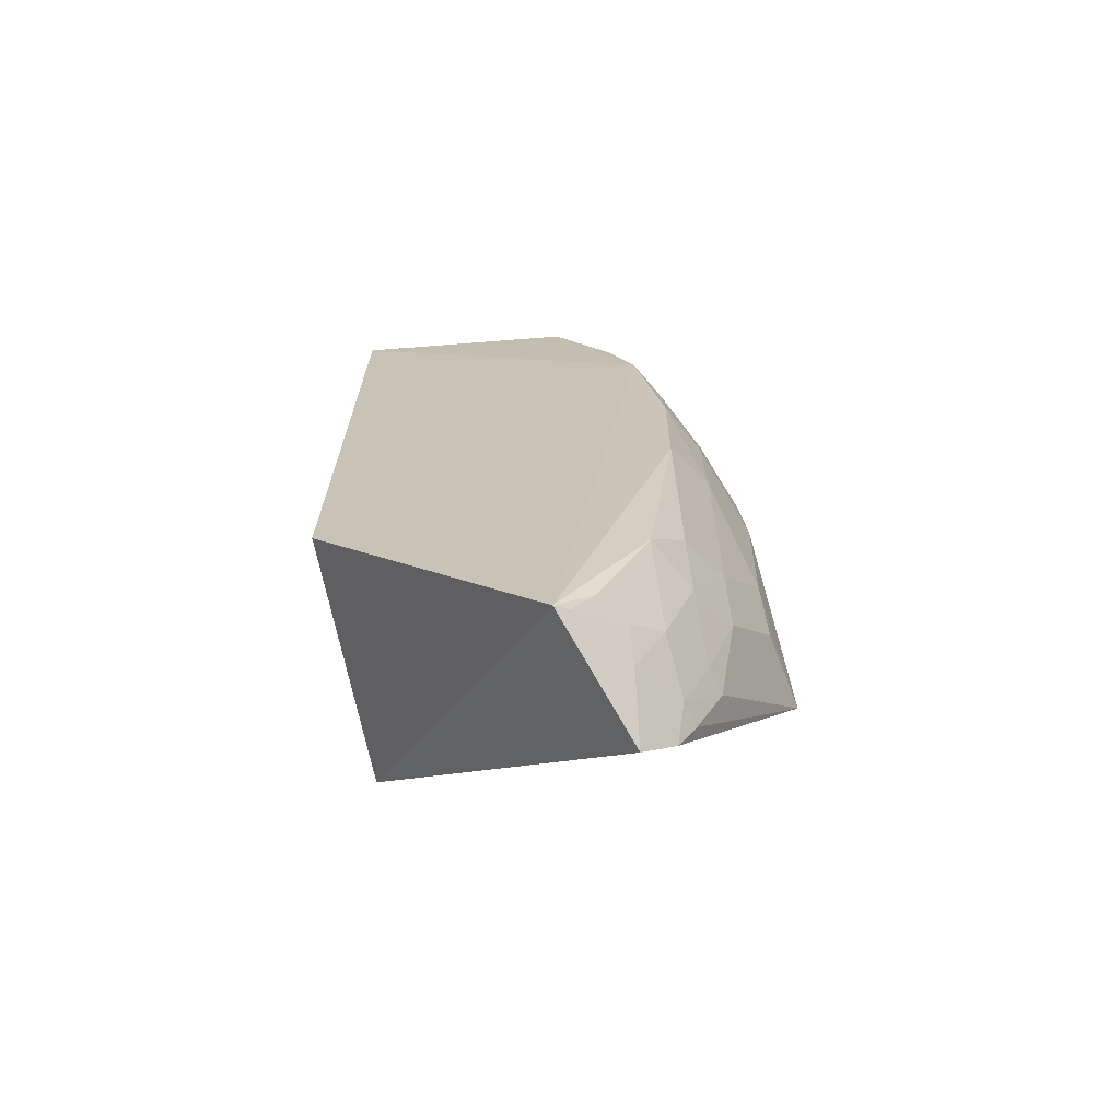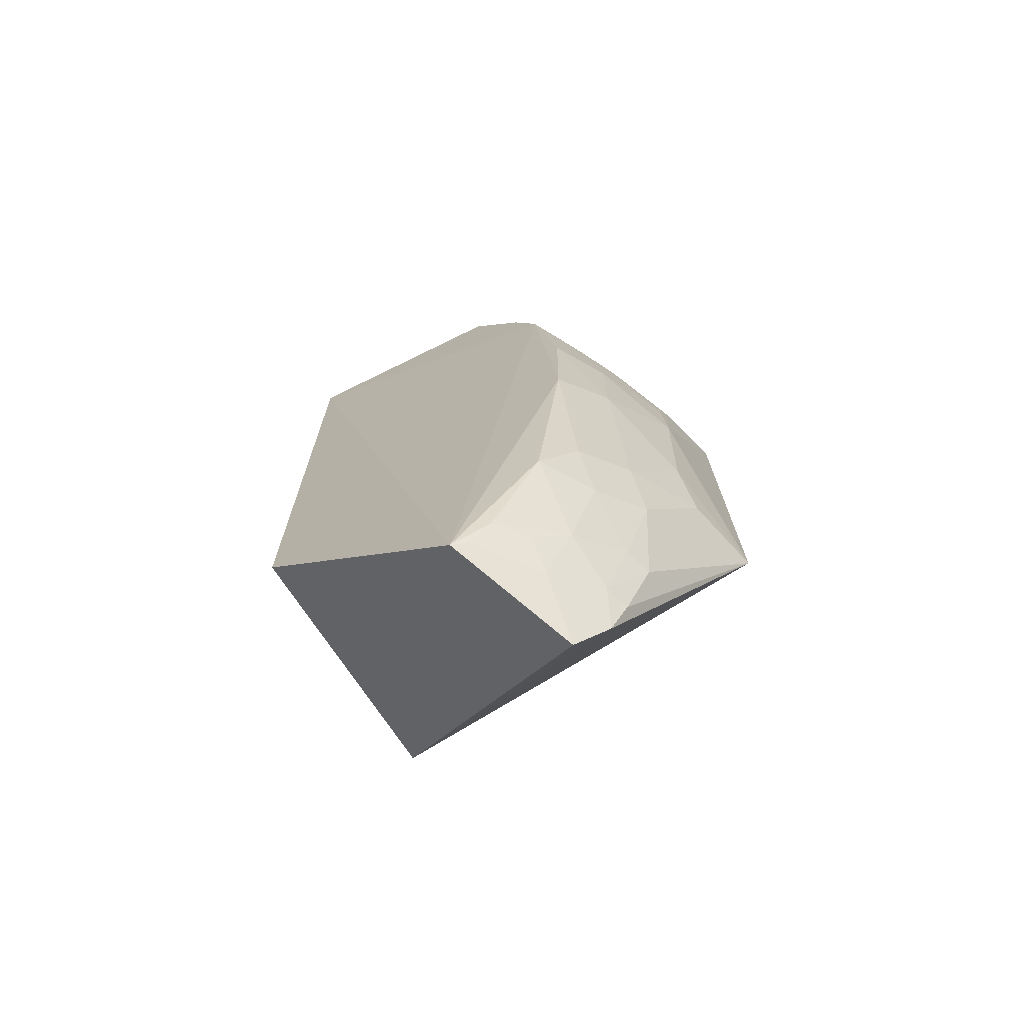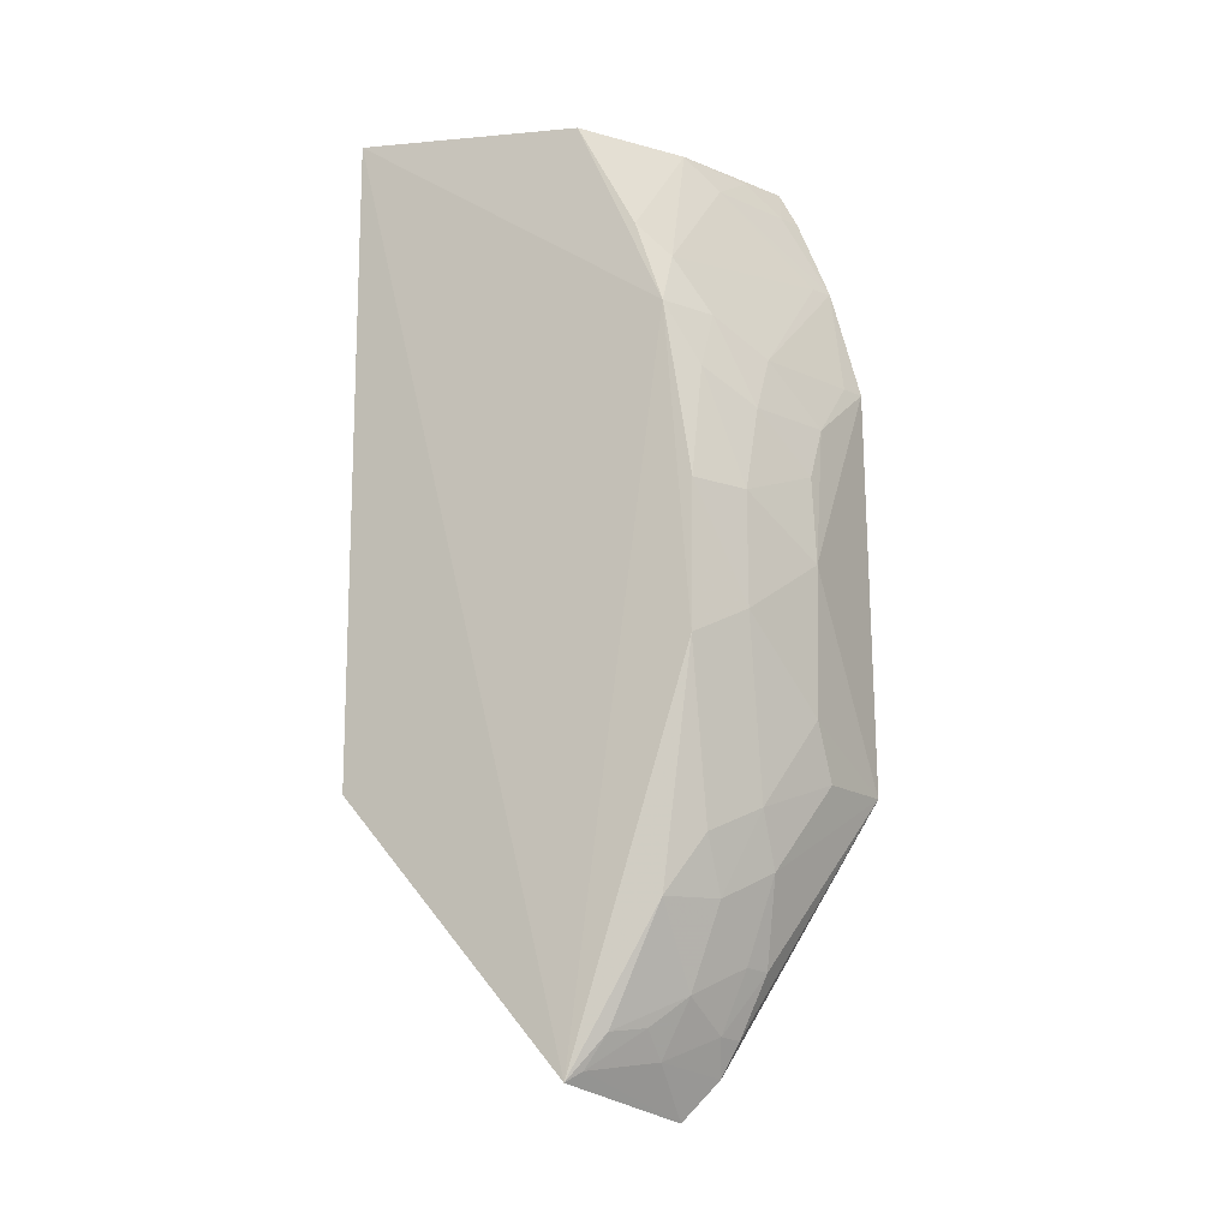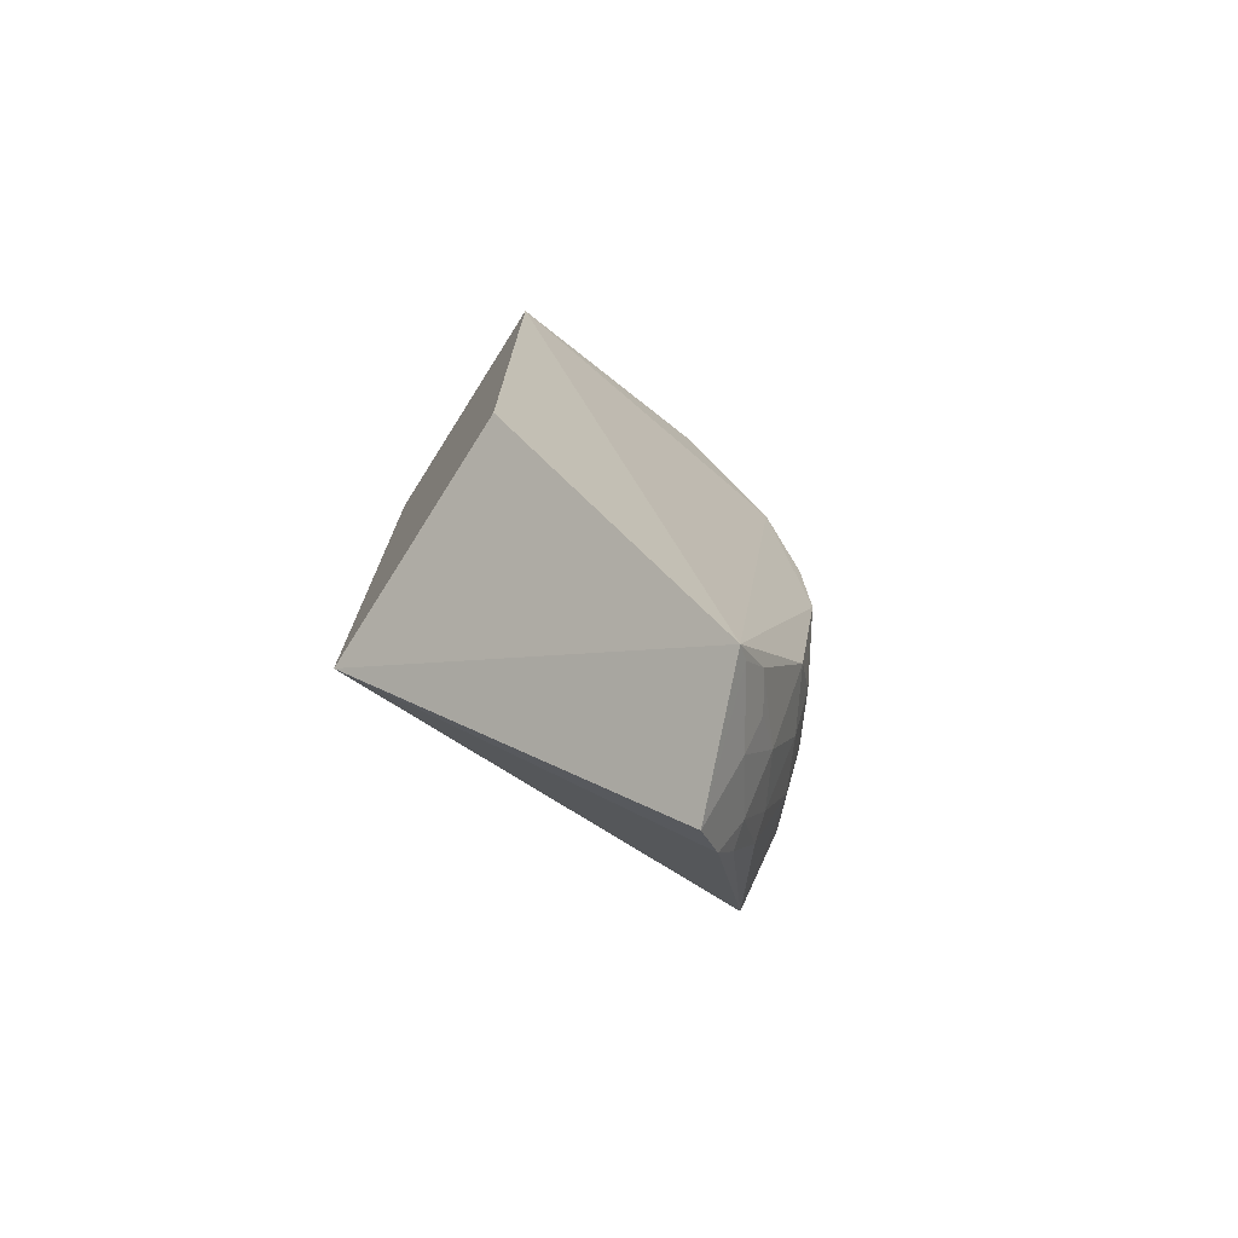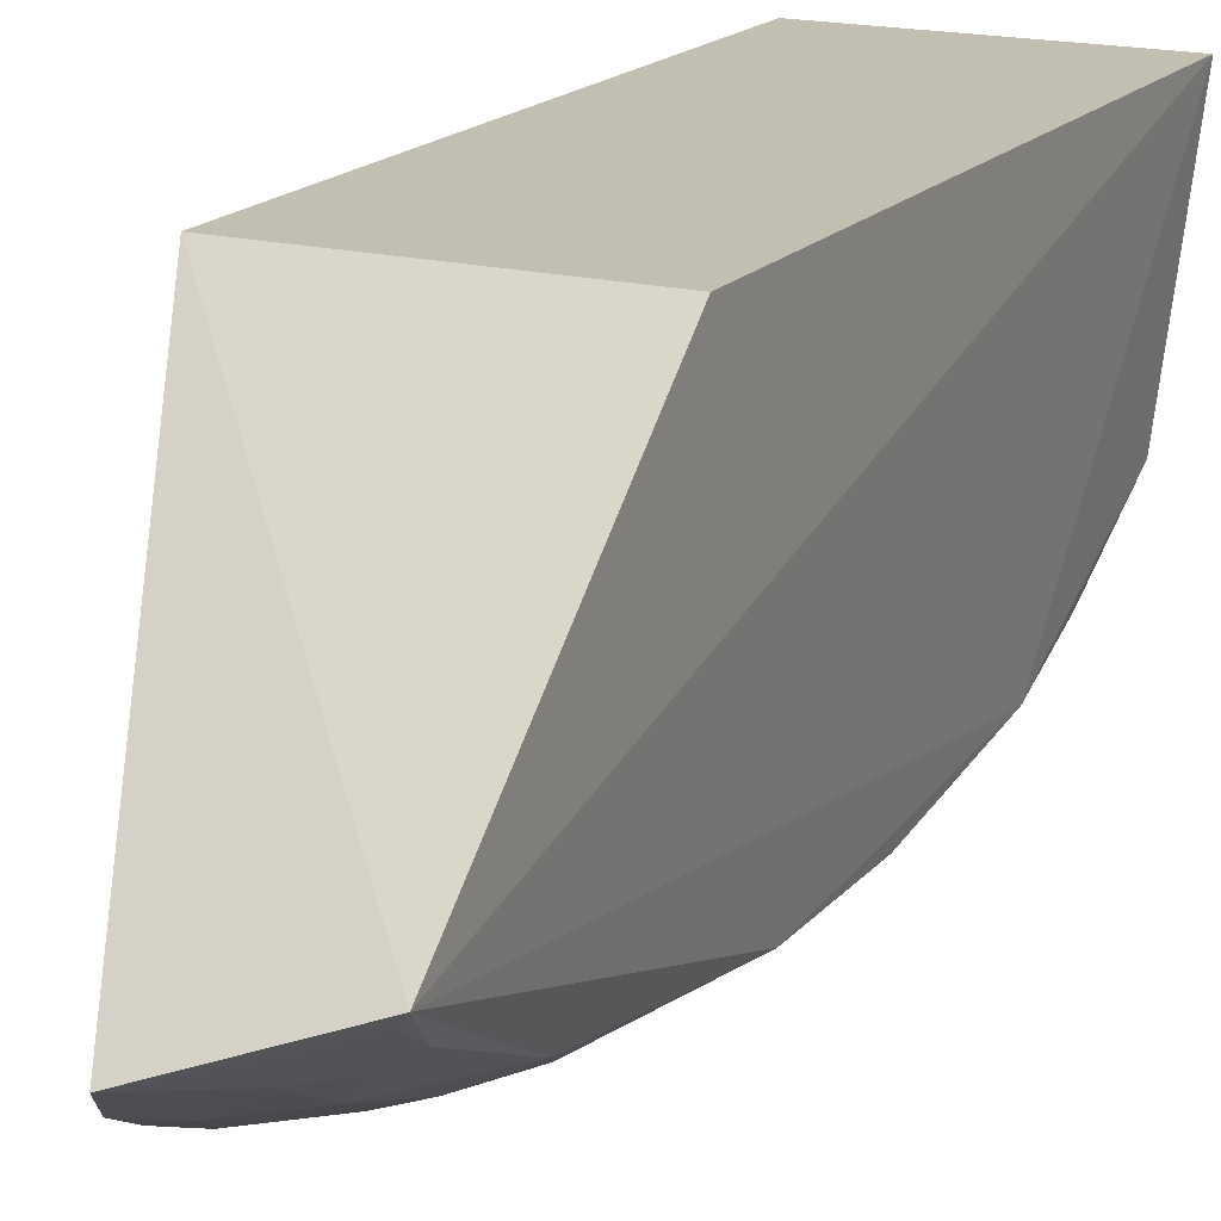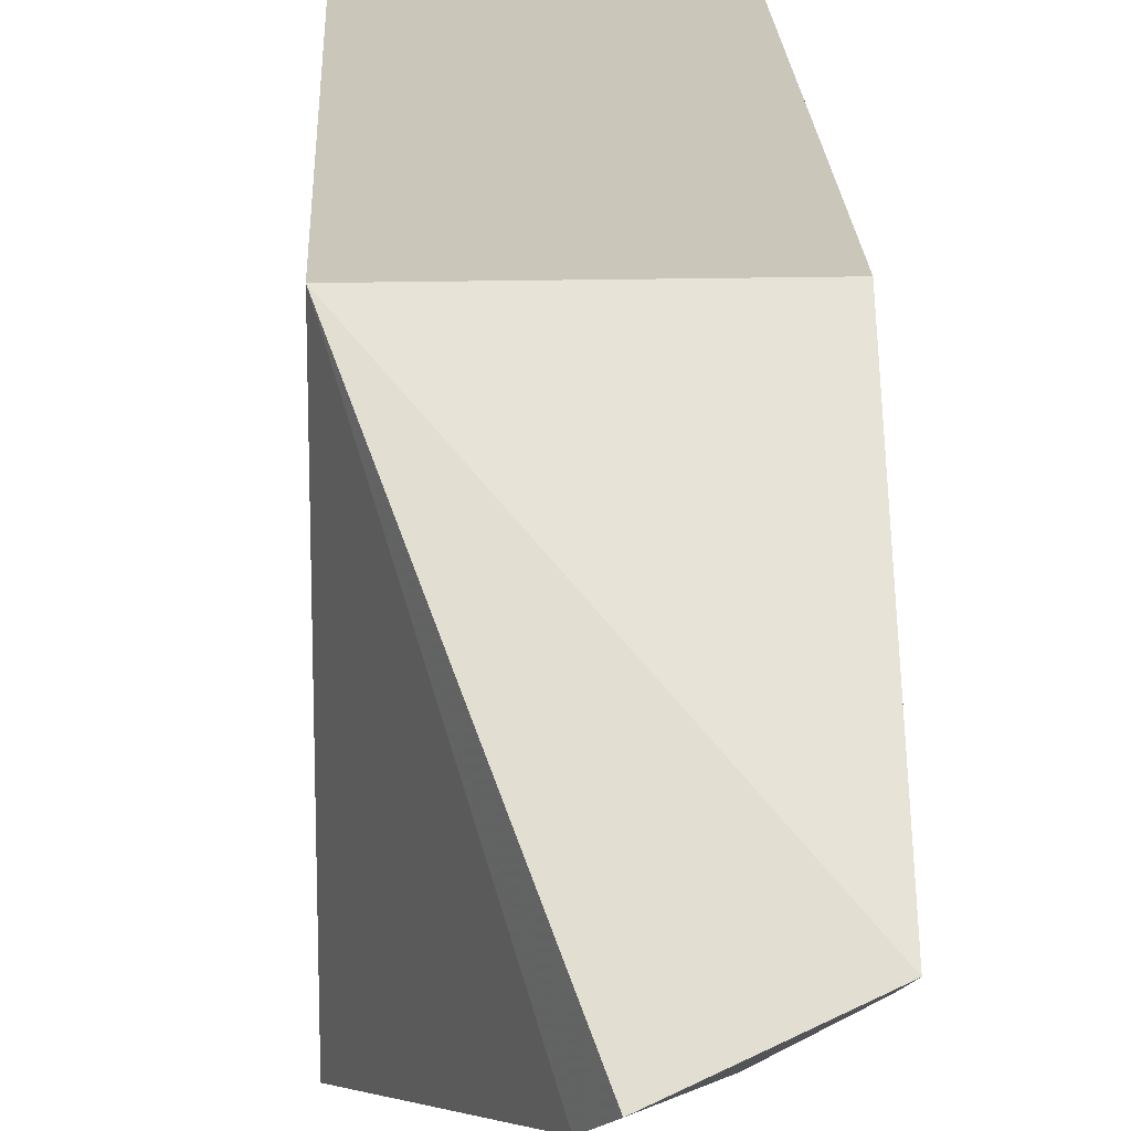
<metadata>
{"format":"obj","ext":"obj","renderer":"f3d","projection":"perspective","resolution":1024,"background":"white","views":[{"elev":-68.2,"azim":-78.7,"up":"+Z"},{"elev":-70.5,"azim":-57.2,"up":"+Z"},{"elev":-14.1,"azim":-62.8,"up":"+Z"},{"elev":-74.5,"azim":-122.3,"up":"+Z"},{"elev":17.5,"azim":-153.2,"up":"+Y"},{"elev":21.1,"azim":177.7,"up":"+Y"}]}
</metadata>
<code>
v -0.08799 -0.4786 0.1173
v -0.09048 -0.4823 -0.09038
v -0.09184 -0.2652 -0.09195
v -0.2282 -0.2652 0.2414
v -0.2171 -0.4439 0.04283
v -0.09184 -0.2652 0.2414
v -0.1476 -0.4762 0.01391
v -0.2171 -0.3837 0.2302
v -0.227 -0.3844 -0.2271
v -0.08728 -0.4455 0.2179
v -0.1758 -0.459 0.08636
v -0.2181 -0.4299 0.1313
v -0.08885 -0.4361 0.2361
v -0.1606 -0.4088 -0.2435
v -0.2021 -0.4428 -0.1179
v -0.2282 -0.2652 -0.09195
v -0.08749 -0.4628 0.1753
v -0.1325 -0.4739 0.08597
v -0.1891 -0.4585 0.04233
v -0.2039 -0.443 0.1013
v -0.1603 -0.4143 0.2325
v -0.2183 -0.4434 -0.03034
v -0.1504 -0.4243 -0.224
v -0.1462 -0.4742 -0.06046
v -0.161 -0.4588 0.1152
v -0.1458 -0.4734 0.05826
v -0.1906 -0.443 0.1309
v -0.2167 -0.4149 0.1736
v -0.1172 -0.4293 0.2325
v -0.2167 -0.4275 -0.1471
v -0.1898 -0.4591 -0.01486
v -0.1609 -0.4575 -0.1324
v -0.1888 -0.4275 -0.1886
v -0.1027 -0.4751 0.1166
v -0.1008 -0.4589 0.1741
v -0.2039 -0.4282 0.1588
v -0.1003 -0.442 0.2171
v -0.1743 -0.4579 -0.1043
v -0.1473 -0.4469 -0.1763
v -0.1883 -0.4427 -0.1464
v -0.1323 -0.4751 -0.08921
v -0.1881 -0.4125 -0.2174
v -0.2191 -0.4019 -0.2052
v -0.1455 -0.4273 0.2165
v -0.149 -0.4334 -0.2068
v -0.1614 -0.443 -0.1749
v -0.1621 -0.43 -0.2055
v -0.2023 -0.4129 -0.2032
v -0.2215 -0.391 -0.222
f 1 2 3
f 6 3 4
f 7 2 1
f 10 3 6
f 12 8 4
f 12 4 9
f 13 6 4
f 13 10 6
f 14 9 3
f 16 9 4
f 16 4 3
f 16 3 9
f 17 1 3
f 17 3 10
f 18 7 1
f 20 12 5
f 20 19 11
f 20 5 19
f 21 13 4
f 21 4 8
f 22 12 9
f 22 5 12
f 23 14 3
f 23 3 2
f 24 2 7
f 25 11 18
f 26 18 11
f 26 7 18
f 26 19 7
f 26 11 19
f 27 20 11
f 27 12 20
f 27 11 25
f 28 21 8
f 28 8 12
f 29 13 21
f 30 22 9
f 30 15 22
f 31 19 5
f 31 5 22
f 31 7 19
f 31 24 7
f 31 22 15
f 34 25 18
f 34 18 1
f 34 1 17
f 34 17 25
f 35 27 25
f 35 25 17
f 36 21 28
f 36 27 35
f 36 28 12
f 36 12 27
f 37 10 13
f 37 13 29
f 37 17 10
f 38 31 15
f 38 24 31
f 39 2 32
f 40 15 30
f 40 30 33
f 40 38 15
f 40 32 38
f 41 32 2
f 41 2 24
f 41 38 32
f 41 24 38
f 42 14 23
f 43 33 30
f 43 30 9
f 44 37 29
f 44 29 21
f 44 21 36
f 44 36 35
f 44 35 17
f 44 17 37
f 45 23 2
f 45 2 39
f 46 39 32
f 46 32 40
f 46 40 33
f 47 42 23
f 47 33 42
f 47 23 45
f 47 46 33
f 47 45 39
f 47 39 46
f 48 42 33
f 48 33 43
f 49 48 43
f 49 43 9
f 49 42 48
f 49 9 14
f 49 14 42

</code>
